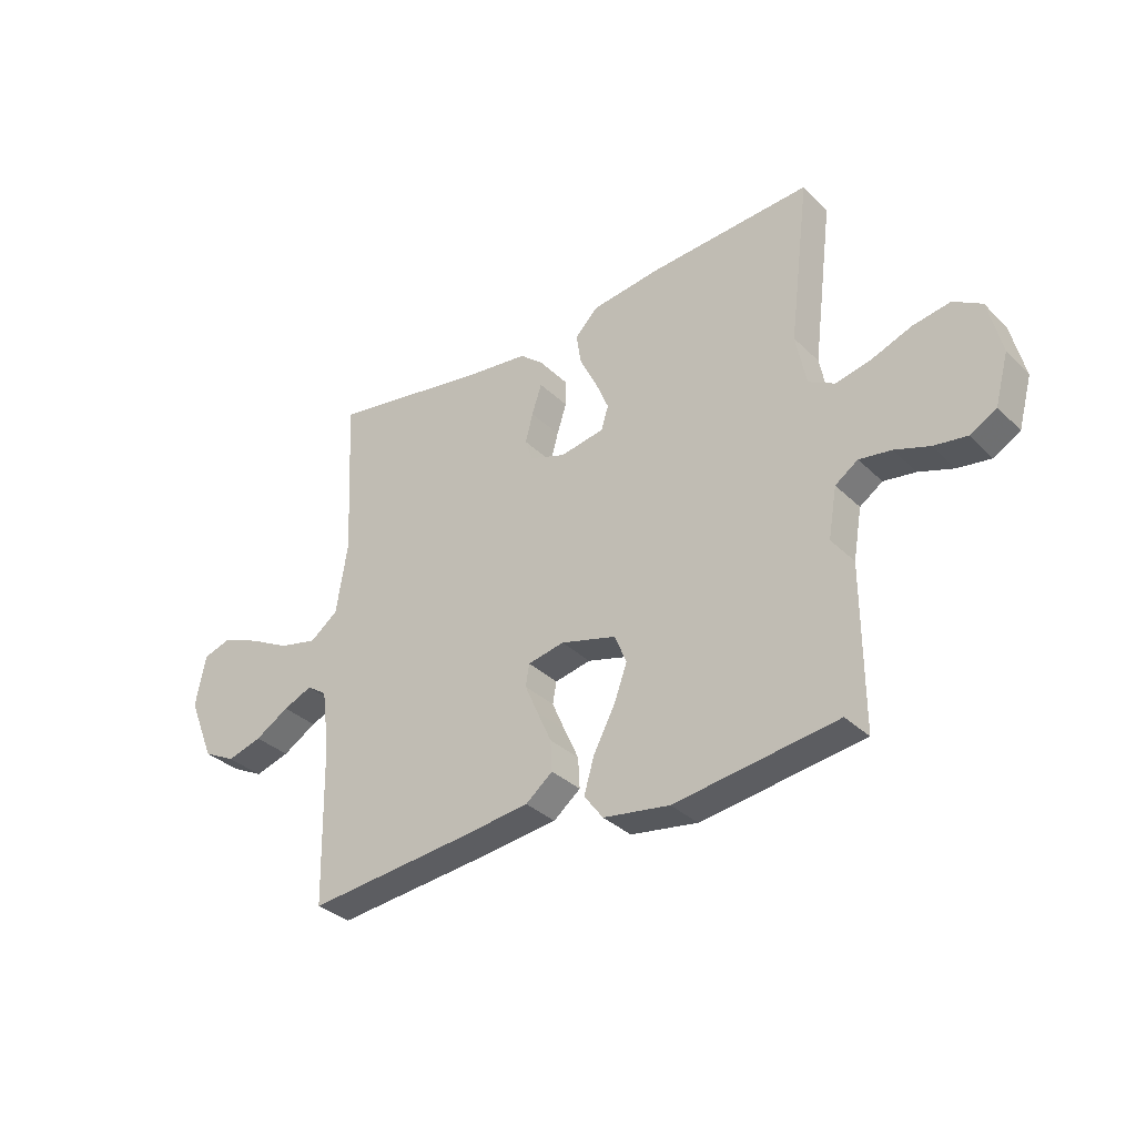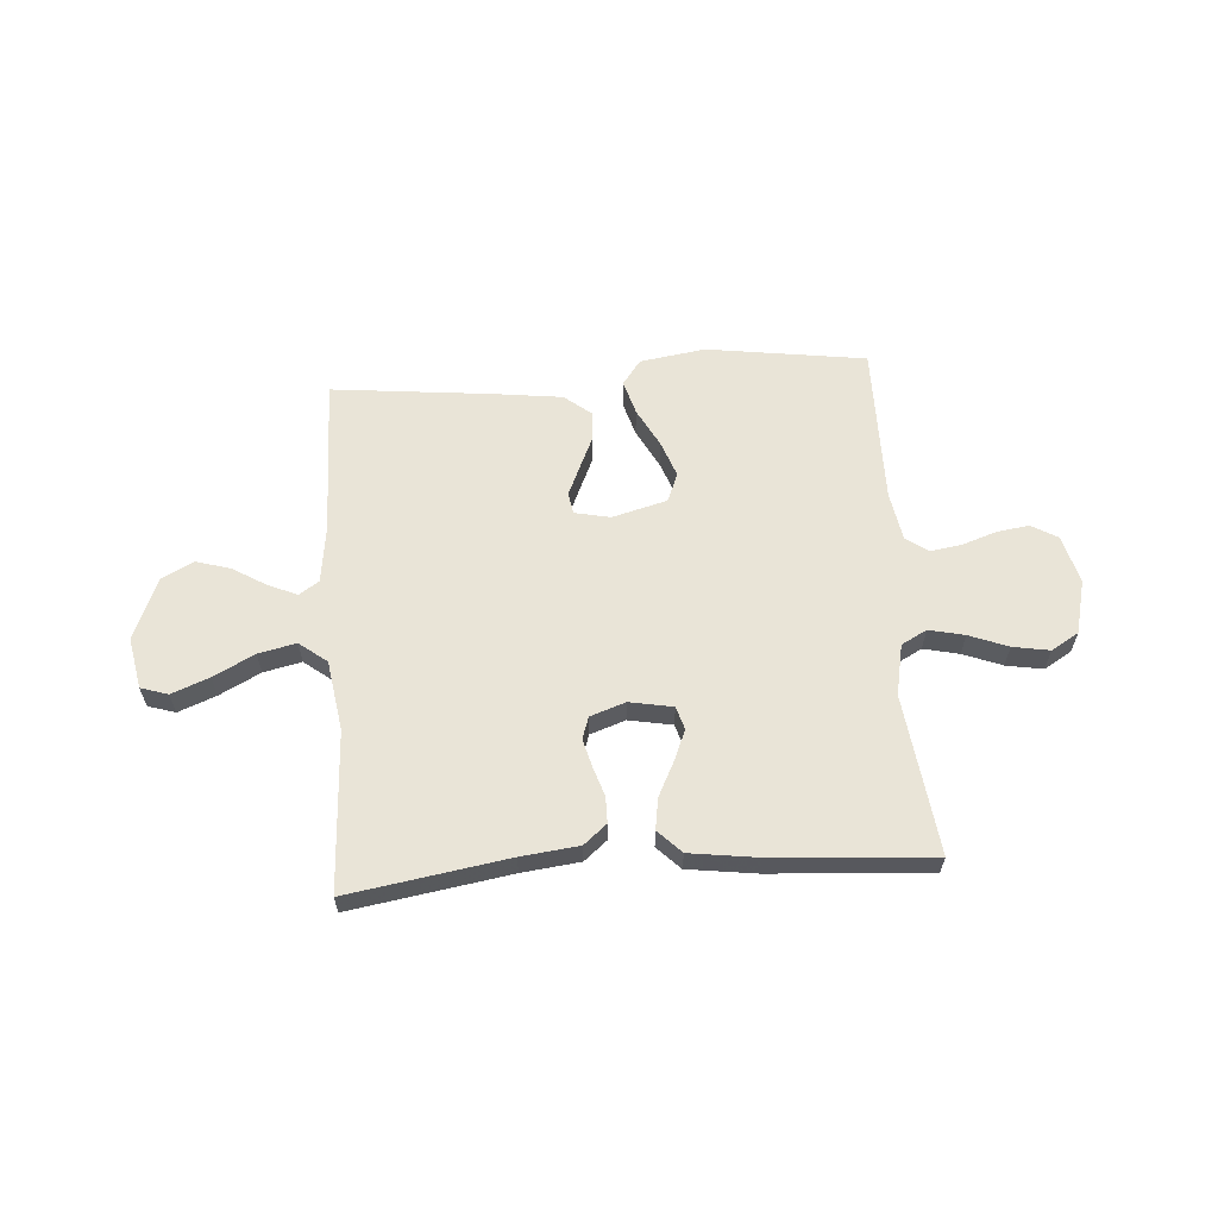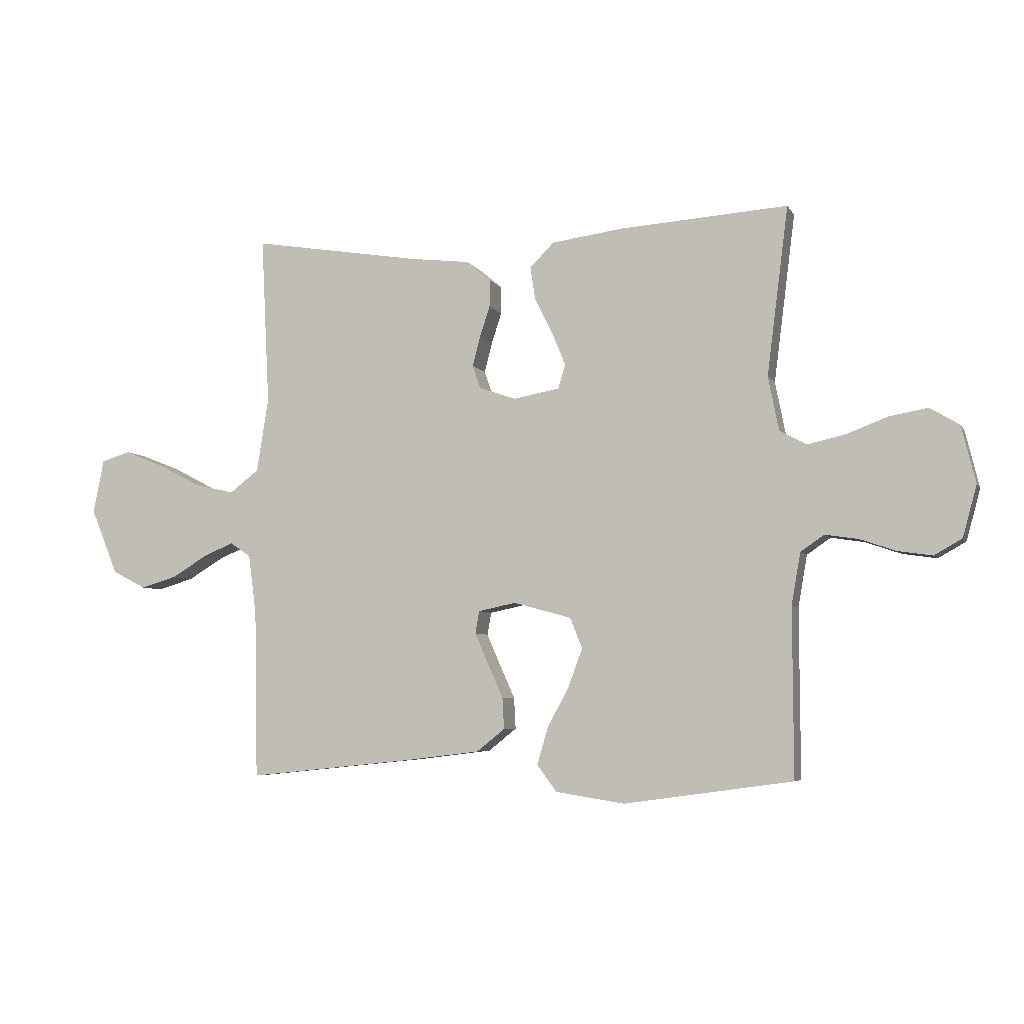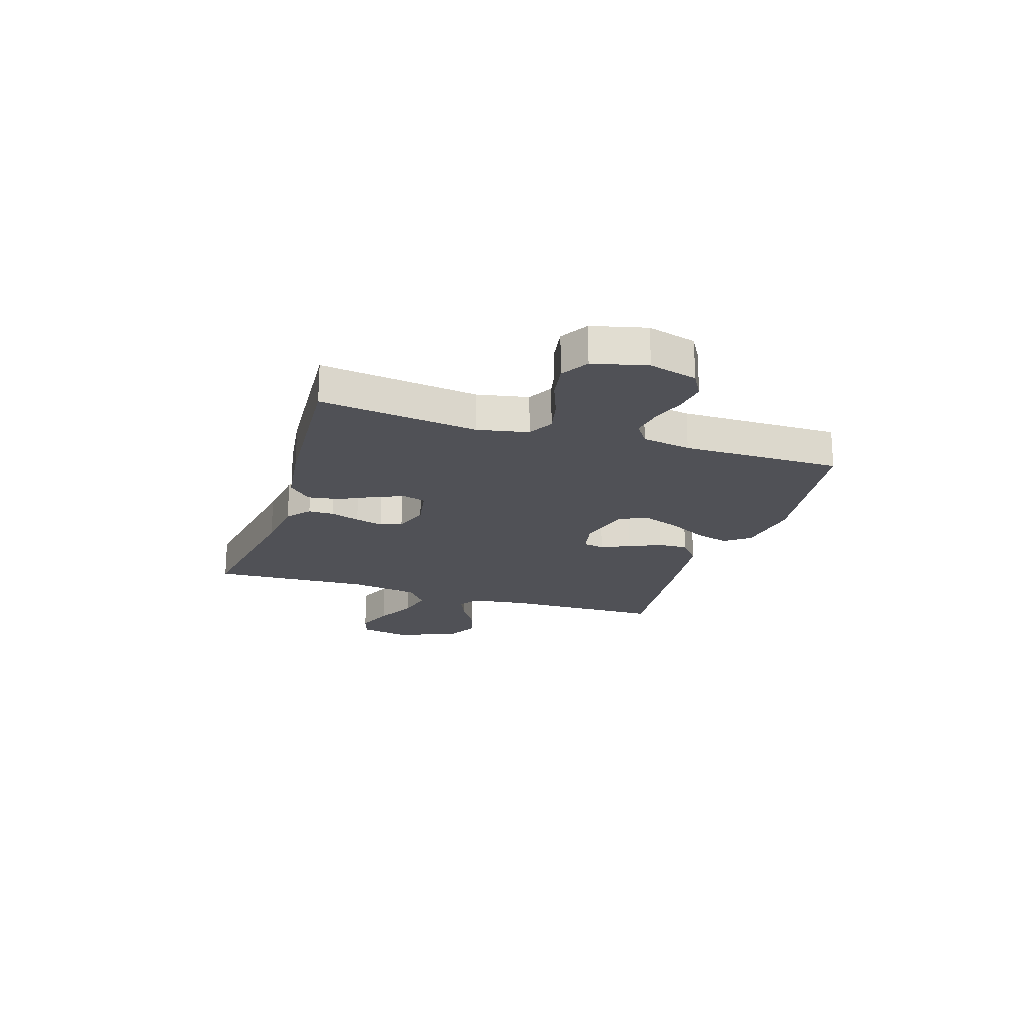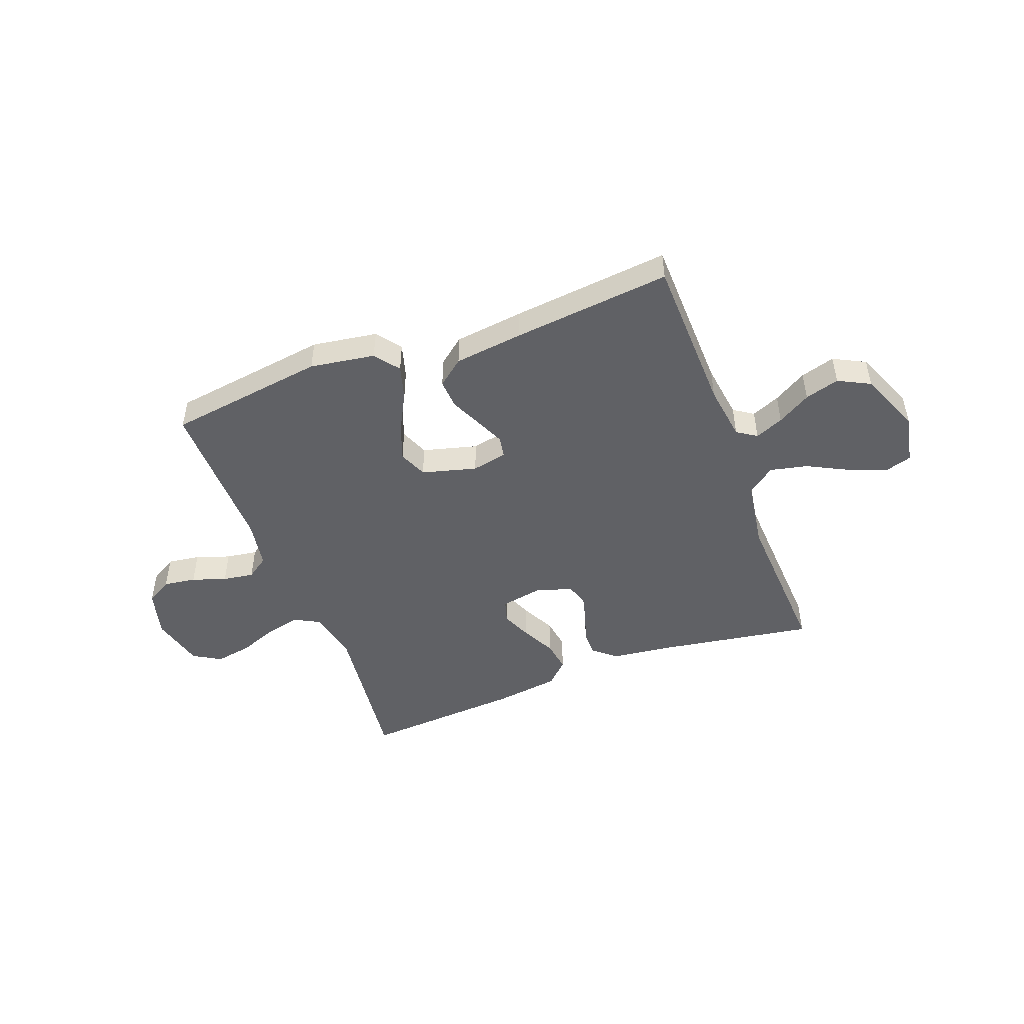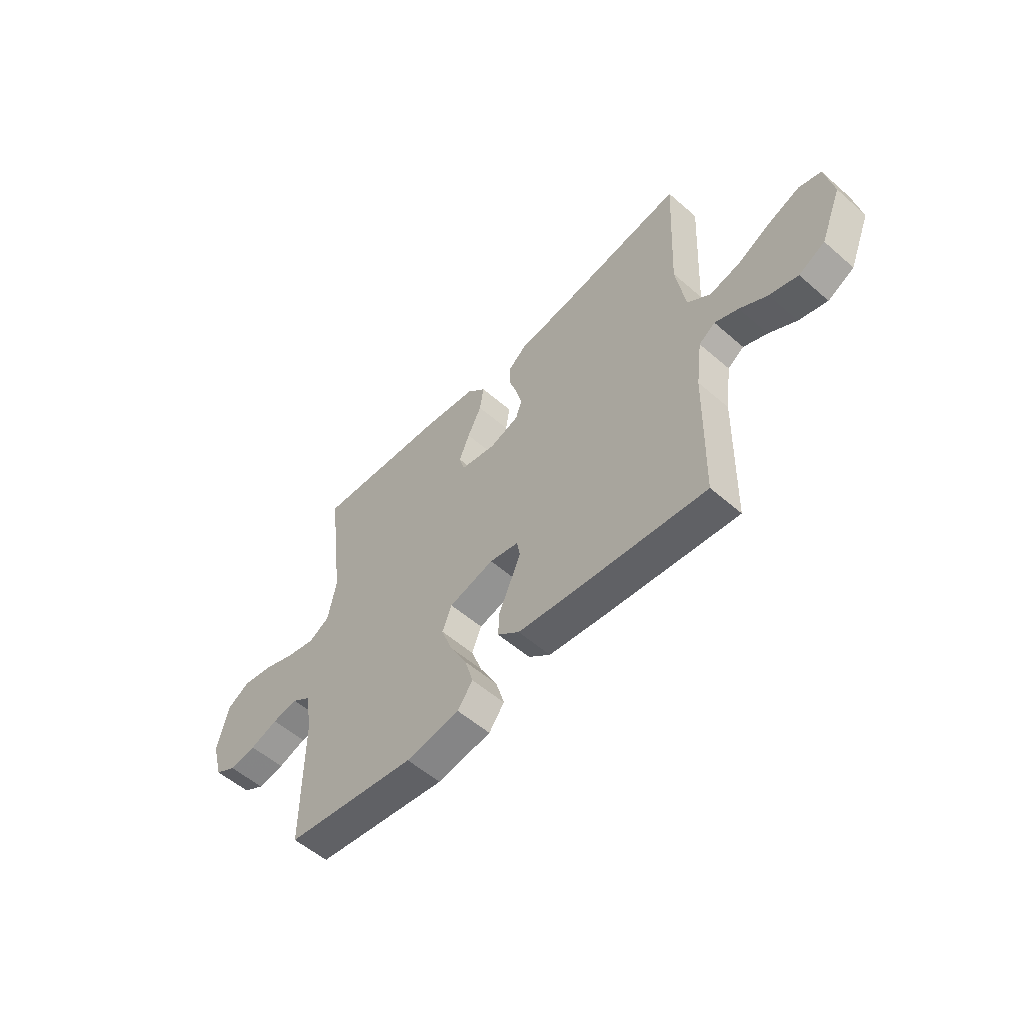
<metadata>
{"format":"obj","ext":"obj","renderer":"f3d","projection":"perspective","resolution":1024,"background":"white","views":[{"elev":-33.6,"azim":37.8,"up":"+Z"},{"elev":61.0,"azim":-4.0,"up":"+Y"},{"elev":-5.3,"azim":17.4,"up":"+Z"},{"elev":-20.4,"azim":72.3,"up":"+Y"},{"elev":-47.8,"azim":-159.2,"up":"+Y"},{"elev":-55.0,"azim":-132.6,"up":"+Z"}]}
</metadata>
<code>
v 0.5 0.07 0.5
v 0.462 0.07 0.2
v 0.481 0.07 0.104
v 0.529 0.07 0.078
v 0.596 0.07 0.093
v 0.669 0.07 0.121
v 0.738 0.07 0.133
v 0.79 0.07 0.102
v 0.815 0.07 0
v 0.79 0.07 -0.091
v 0.741 0.07 -0.119
v 0.68 0.07 -0.11
v 0.616 0.07 -0.088
v 0.557 0.07 -0.079
v 0.515 0.07 -0.108
v 0.499 0.07 -0.2
v 0.5 0.07 -0.5
v 0.2 0.07 -0.542
v 0.077 0.07 -0.523
v 0.042 0.07 -0.476
v 0.061 0.07 -0.411
v 0.1 0.07 -0.338
v 0.125 0.07 -0.27
v 0.103 0.07 -0.216
v 0 0.07 -0.188
v -0.067 0.07 -0.202
v -0.074 0.07 -0.242
v -0.05 0.07 -0.297
v -0.023 0.07 -0.357
v -0.02 0.07 -0.413
v -0.07 0.07 -0.453
v -0.2 0.07 -0.469
v -0.5 0.07 -0.5
v -0.506 0.07 -0.2
v -0.52 0.07 -0.093
v -0.557 0.07 -0.068
v -0.611 0.07 -0.091
v -0.674 0.07 -0.129
v -0.739 0.07 -0.148
v -0.799 0.07 -0.117
v -0.847 0.07 0
v -0.828 0.07 0.096
v -0.777 0.07 0.112
v -0.706 0.07 0.084
v -0.629 0.07 0.044
v -0.558 0.07 0.028
v -0.506 0.07 0.068
v -0.485 0.07 0.2
v -0.5 0.07 0.5
v -0.2 0.07 0.451
v -0.091 0.07 0.438
v -0.048 0.07 0.402
v -0.048 0.07 0.353
v -0.066 0.07 0.298
v -0.08 0.07 0.245
v -0.066 0.07 0.204
v 0 0.07 0.181
v 0.082 0.07 0.196
v 0.095 0.07 0.239
v 0.071 0.07 0.297
v 0.039 0.07 0.361
v 0.03 0.07 0.42
v 0.073 0.07 0.463
v 0.2 0.07 0.48
v 0.5 0 0.5
v 0.462 0 0.2
v 0.481 0 0.104
v 0.529 0 0.078
v 0.596 0 0.093
v 0.669 0 0.121
v 0.738 0 0.133
v 0.79 0 0.102
v 0.815 0 0
v 0.79 0 -0.091
v 0.741 0 -0.119
v 0.68 0 -0.11
v 0.616 0 -0.088
v 0.557 0 -0.079
v 0.515 0 -0.108
v 0.499 0 -0.2
v 0.5 0 -0.5
v 0.2 0 -0.542
v 0.077 0 -0.523
v 0.042 0 -0.476
v 0.061 0 -0.411
v 0.1 0 -0.338
v 0.125 0 -0.27
v 0.103 0 -0.216
v 0 0 -0.188
v -0.067 0 -0.202
v -0.074 0 -0.242
v -0.05 0 -0.297
v -0.023 0 -0.357
v -0.02 0 -0.413
v -0.07 0 -0.453
v -0.2 0 -0.469
v -0.5 0 -0.5
v -0.506 0 -0.2
v -0.52 0 -0.093
v -0.557 0 -0.068
v -0.611 0 -0.091
v -0.674 0 -0.129
v -0.739 0 -0.148
v -0.799 0 -0.117
v -0.847 0 0
v -0.828 0 0.096
v -0.777 0 0.112
v -0.706 0 0.084
v -0.629 0 0.044
v -0.558 0 0.028
v -0.506 0 0.068
v -0.485 0 0.2
v -0.5 0 0.5
v -0.2 0 0.451
v -0.091 0 0.438
v -0.048 0 0.402
v -0.048 0 0.353
v -0.066 0 0.298
v -0.08 0 0.245
v -0.066 0 0.204
v 0 0 0.181
v 0.082 0 0.196
v 0.095 0 0.239
v 0.071 0 0.297
v 0.039 0 0.361
v 0.03 0 0.42
v 0.073 0 0.463
v 0.2 0 0.48
f 63 64 1 2
f 60 61 62 63
f 59 60 63 2
f 58 59 2 3
f 57 58 3 4
f 51 52 53 54
f 50 51 54 55
f 48 49 50 55
f 47 48 55 56
f 42 43 44 45
f 40 41 42 45
f 40 45 46
f 37 38 39 40
f 36 37 40 46
f 35 36 46 47
f 31 32 33 34
f 28 29 30 31
f 27 28 31 34
f 26 27 34 35
f 19 20 21 22
f 19 22 23
f 16 17 18 19
f 15 16 19 23
f 14 15 23 24
f 10 11 12 13
f 10 13 14
f 9 10 14
f 5 6 7 8
f 4 5 8 9
f 57 4 9 14
f 25 26 35 47
f 25 47 56 57
f 14 24 25 57
f 66 65 128 127
f 127 126 125 124
f 66 127 124 123
f 67 66 123 122
f 68 67 122 121
f 118 117 116 115
f 119 118 115 114
f 119 114 113 112
f 120 119 112 111
f 109 108 107 106
f 109 106 105 104
f 110 109 104
f 104 103 102 101
f 110 104 101 100
f 111 110 100 99
f 98 97 96 95
f 95 94 93 92
f 98 95 92 91
f 99 98 91 90
f 86 85 84 83
f 87 86 83
f 83 82 81 80
f 87 83 80 79
f 88 87 79 78
f 77 76 75 74
f 78 77 74
f 78 74 73
f 72 71 70 69
f 73 72 69 68
f 78 73 68 121
f 111 99 90 89
f 121 120 111 89
f 121 89 88 78
f 1 65 66 2
f 2 66 67 3
f 3 67 68 4
f 4 68 69 5
f 5 69 70 6
f 6 70 71 7
f 7 71 72 8
f 8 72 73 9
f 9 73 74 10
f 10 74 75 11
f 11 75 76 12
f 12 76 77 13
f 13 77 78 14
f 14 78 79 15
f 15 79 80 16
f 16 80 81 17
f 17 81 82 18
f 18 82 83 19
f 19 83 84 20
f 20 84 85 21
f 21 85 86 22
f 22 86 87 23
f 23 87 88 24
f 24 88 89 25
f 25 89 90 26
f 26 90 91 27
f 27 91 92 28
f 28 92 93 29
f 29 93 94 30
f 30 94 95 31
f 31 95 96 32
f 32 96 97 33
f 33 97 98 34
f 34 98 99 35
f 35 99 100 36
f 36 100 101 37
f 37 101 102 38
f 38 102 103 39
f 39 103 104 40
f 40 104 105 41
f 41 105 106 42
f 42 106 107 43
f 43 107 108 44
f 44 108 109 45
f 45 109 110 46
f 46 110 111 47
f 47 111 112 48
f 48 112 113 49
f 49 113 114 50
f 50 114 115 51
f 51 115 116 52
f 52 116 117 53
f 53 117 118 54
f 54 118 119 55
f 55 119 120 56
f 56 120 121 57
f 57 121 122 58
f 58 122 123 59
f 59 123 124 60
f 60 124 125 61
f 61 125 126 62
f 62 126 127 63
f 63 127 128 64
f 64 128 65 1

</code>
